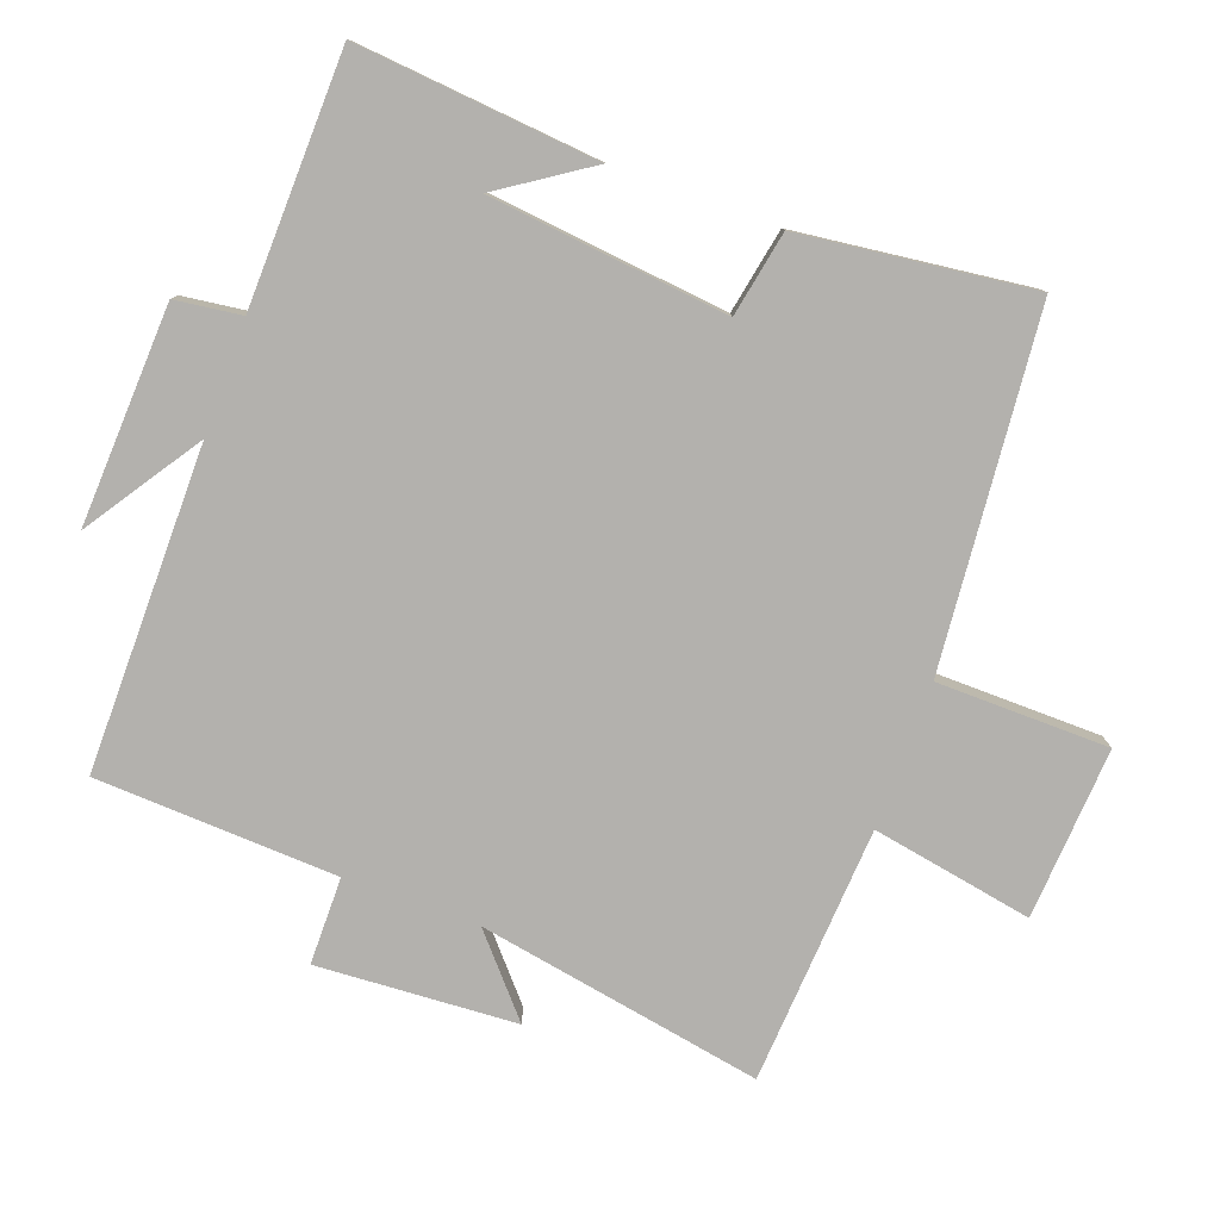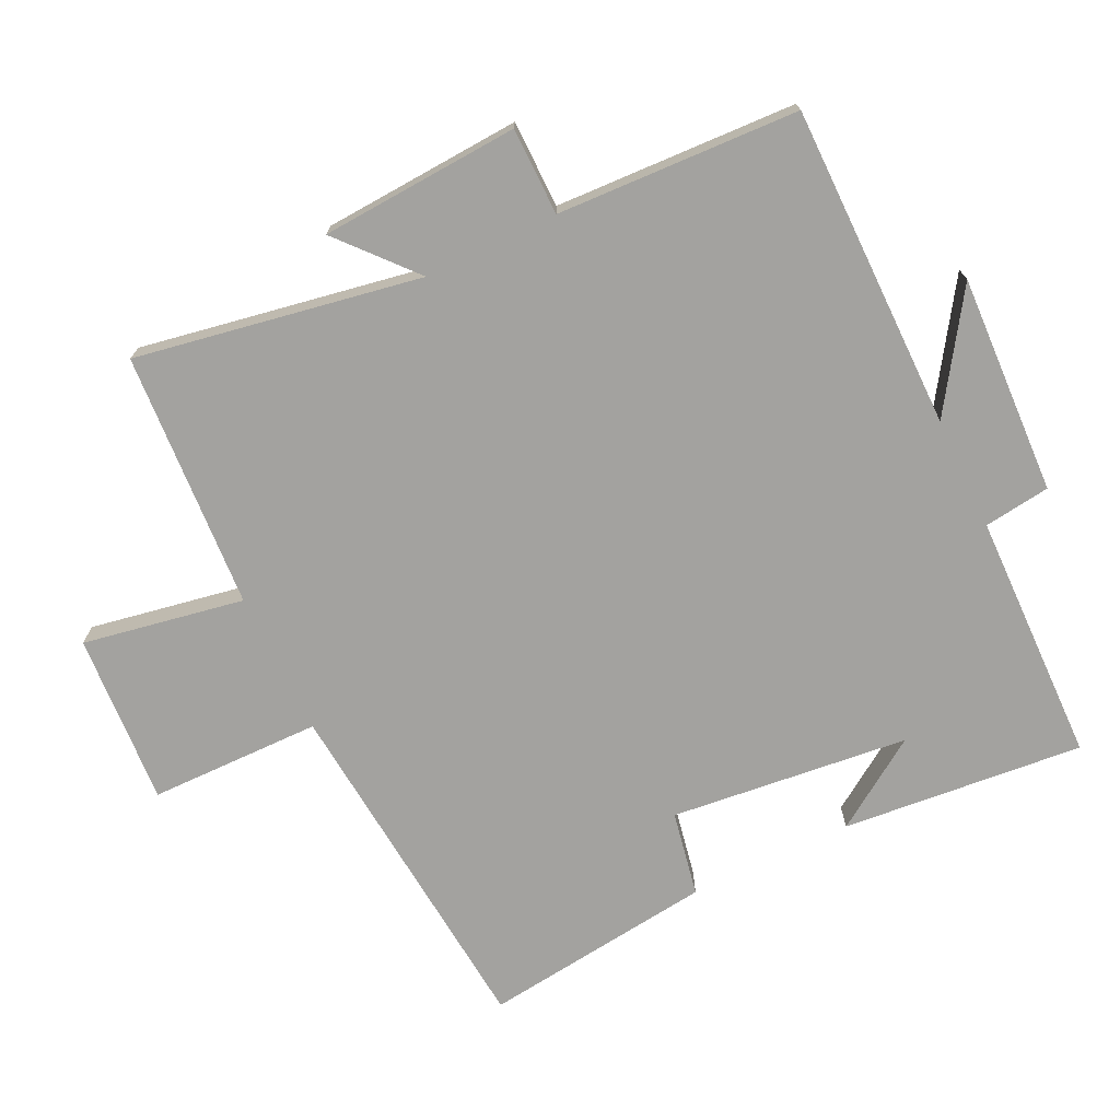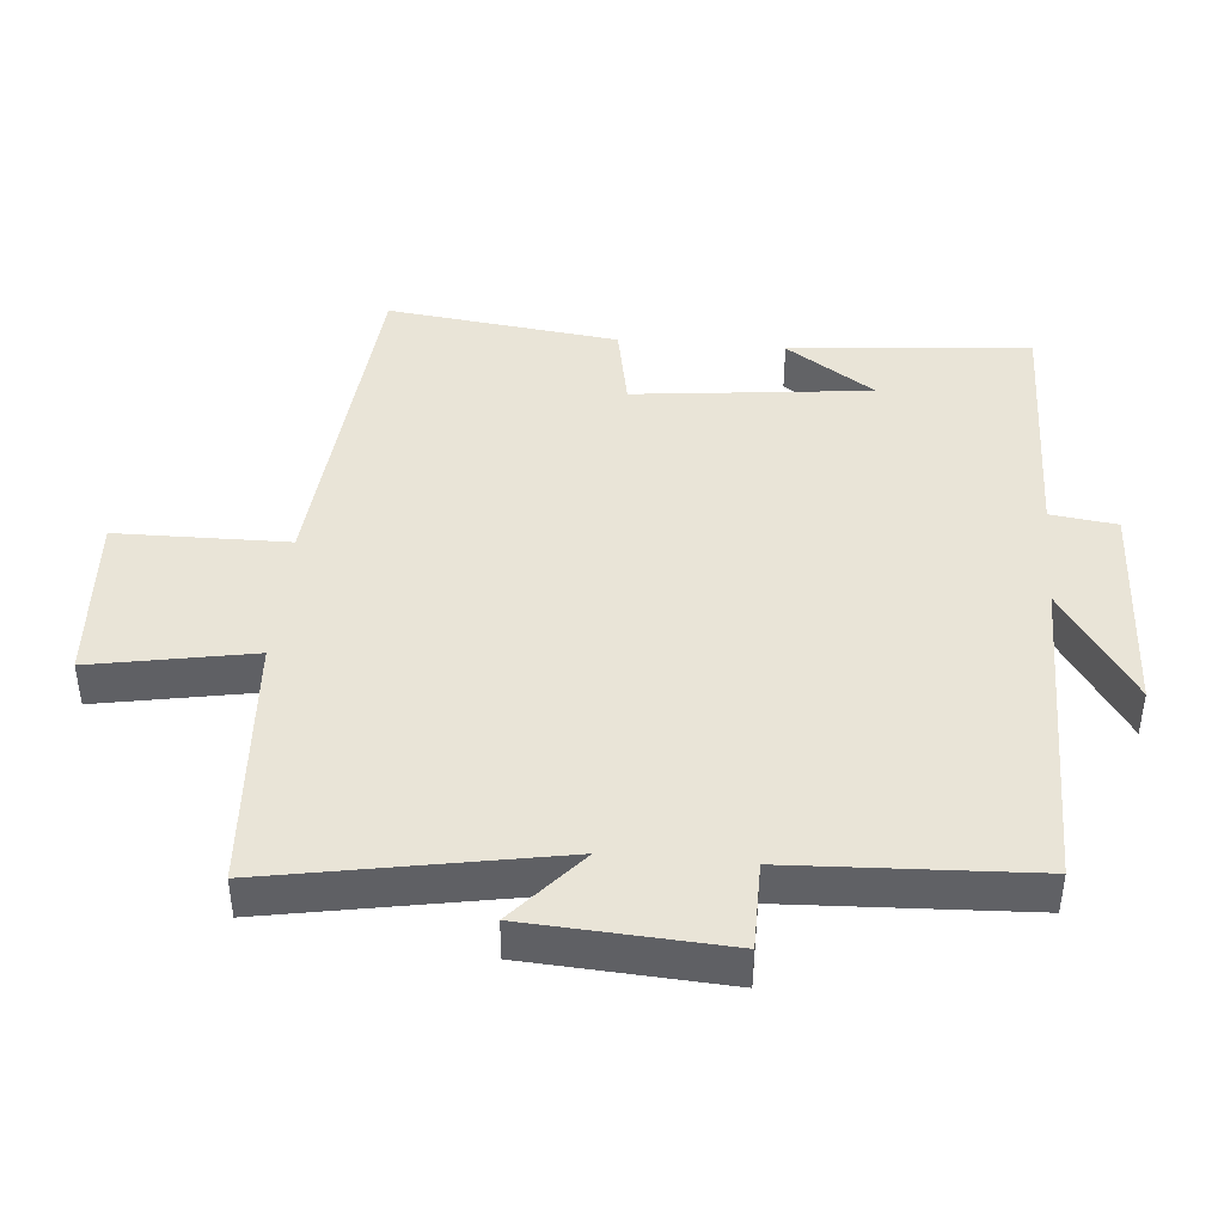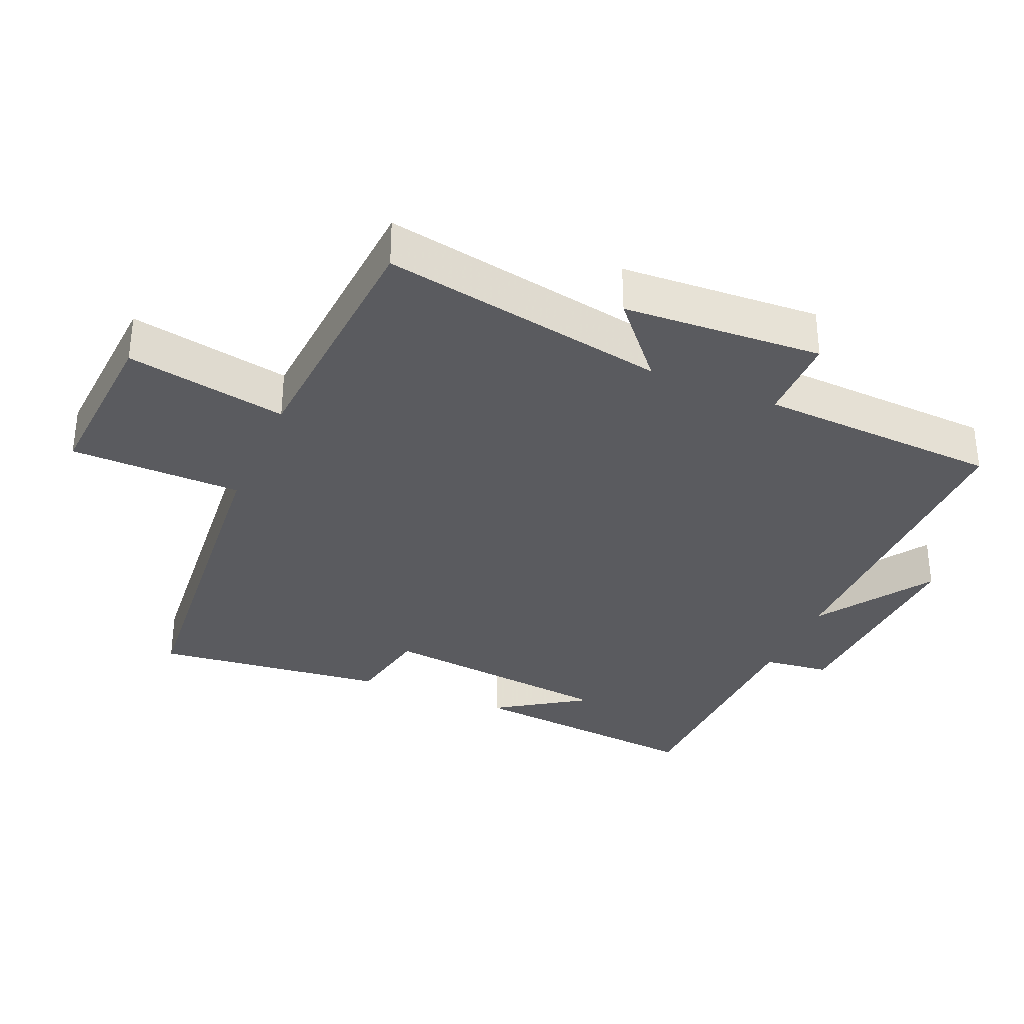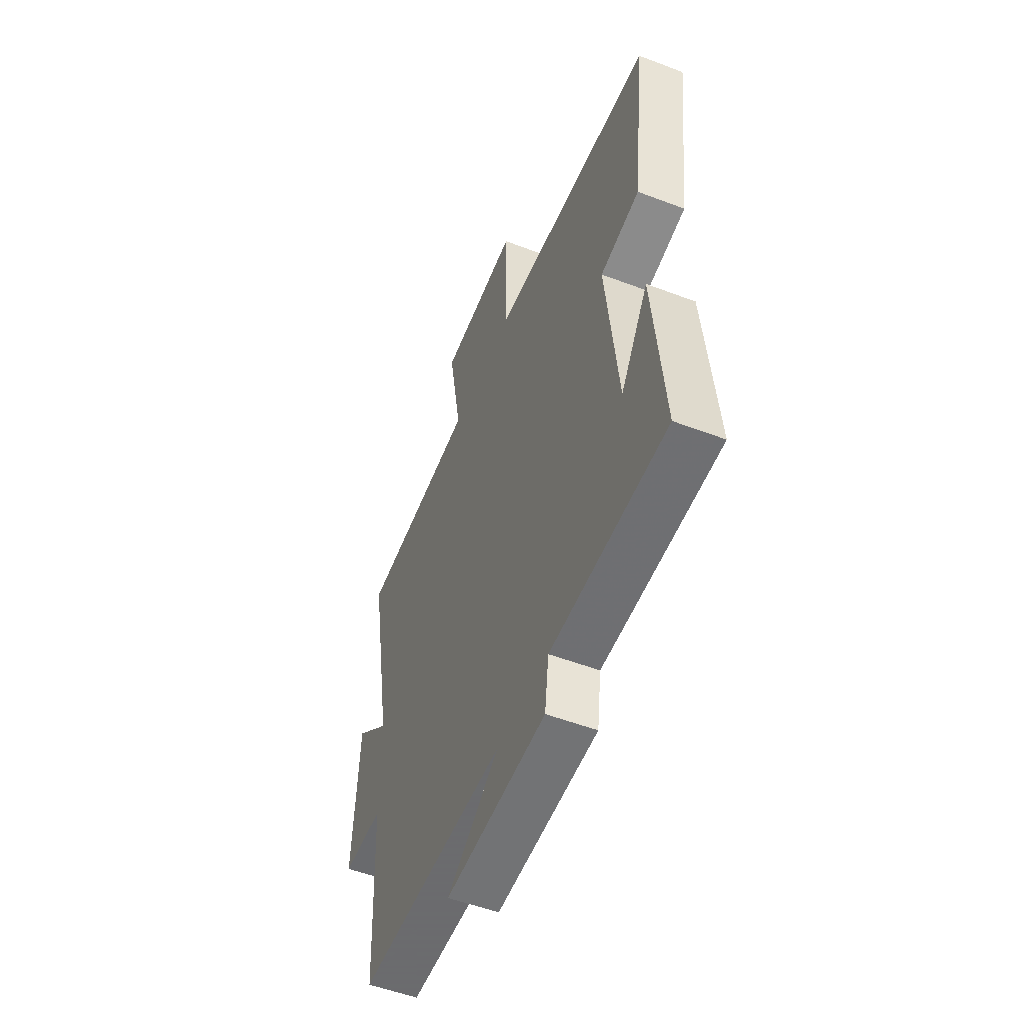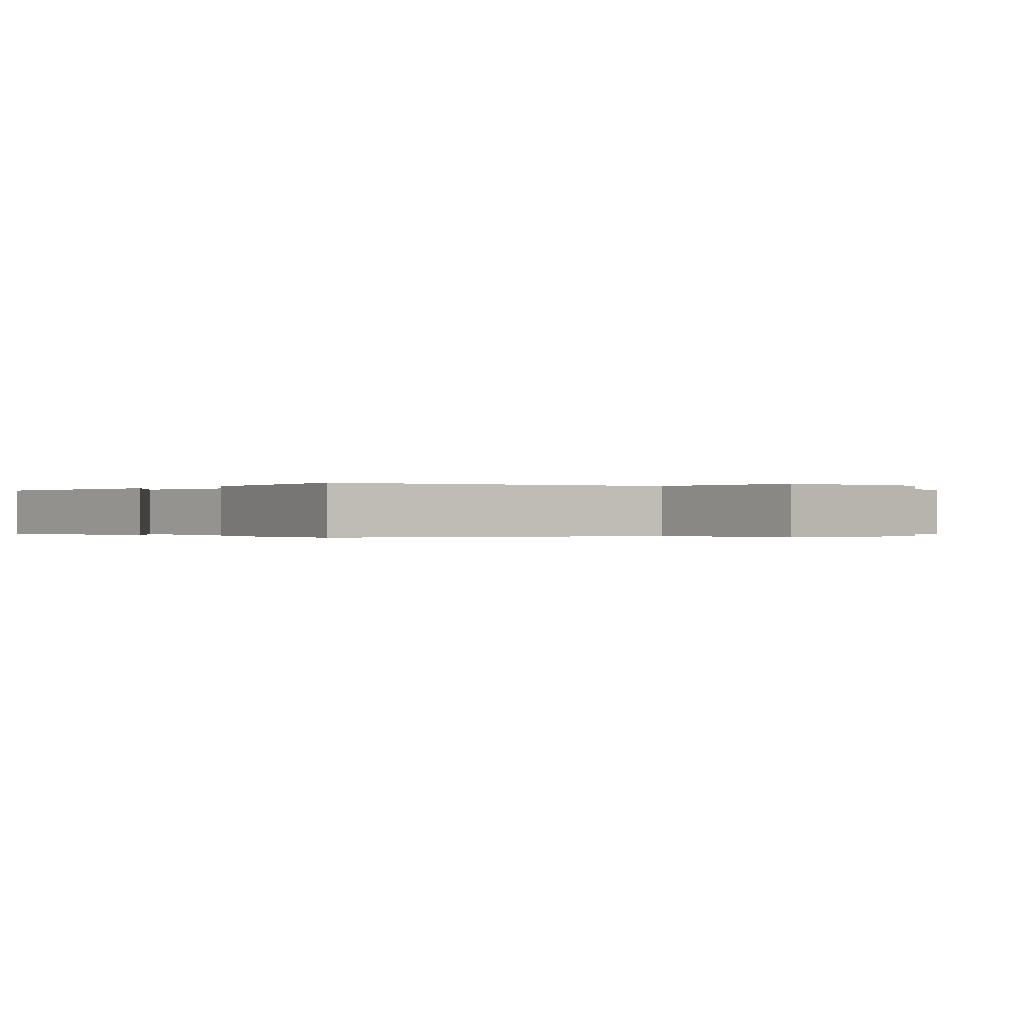
<metadata>
{"format":"obj","ext":"obj","renderer":"f3d","projection":"perspective","resolution":1024,"background":"white","views":[{"elev":-79.3,"azim":-110.1,"up":"+Y"},{"elev":-72.5,"azim":115.7,"up":"+Y"},{"elev":42.9,"azim":94.9,"up":"+Y"},{"elev":-33.4,"azim":66.6,"up":"+Y"},{"elev":-53.5,"azim":-112.1,"up":"+Z"},{"elev":-0.2,"azim":-37.2,"up":"+Y"}]}
</metadata>
<code>
v 0.575 0.07 0.476
v 0.5 0.07 0.055
v 0.611 0.07 0.152
v 0.629 0.07 -0.142
v 0.5 0.07 -0.143
v 0.484 0.07 -0.5
v 0.006 0.07 -0.5
v 0.175 0.07 -0.612
v -0.149 0.07 -0.598
v -0.162 0.07 -0.5
v -0.533 0.07 -0.492
v -0.5 0.07 -0.135
v -0.412 0.07 -0.267
v -0.374 0.07 0.085
v -0.5 0.07 0.109
v -0.542 0.07 0.452
v -0.019 0.07 0.5
v -0.016 0.07 0.754
v 0.238 0.07 0.738
v 0.195 0.07 0.5
v 0.575 0 0.476
v 0.5 0 0.055
v 0.611 0 0.152
v 0.629 0 -0.142
v 0.5 0 -0.143
v 0.484 0 -0.5
v 0.006 0 -0.5
v 0.175 0 -0.612
v -0.149 0 -0.598
v -0.162 0 -0.5
v -0.533 0 -0.492
v -0.5 0 -0.135
v -0.412 0 -0.267
v -0.374 0 0.085
v -0.5 0 0.109
v -0.542 0 0.452
v -0.019 0 0.5
v -0.016 0 0.754
v 0.238 0 0.738
v 0.195 0 0.5
f 17 18 19 20
f 17 20 1 2
f 14 15 16 17
f 13 14 17 2
f 11 12 13
f 10 11 13 2
f 7 8 9 10
f 5 6 7 10
f 5 10 2
f 2 3 4 5
f 40 39 38 37
f 22 21 40 37
f 37 36 35 34
f 22 37 34 33
f 33 32 31
f 22 33 31 30
f 30 29 28 27
f 30 27 26 25
f 22 30 25
f 25 24 23 22
f 1 21 22 2
f 2 22 23 3
f 3 23 24 4
f 4 24 25 5
f 5 25 26 6
f 6 26 27 7
f 7 27 28 8
f 8 28 29 9
f 9 29 30 10
f 10 30 31 11
f 11 31 32 12
f 12 32 33 13
f 13 33 34 14
f 14 34 35 15
f 15 35 36 16
f 16 36 37 17
f 17 37 38 18
f 18 38 39 19
f 19 39 40 20
f 20 40 21 1

</code>
